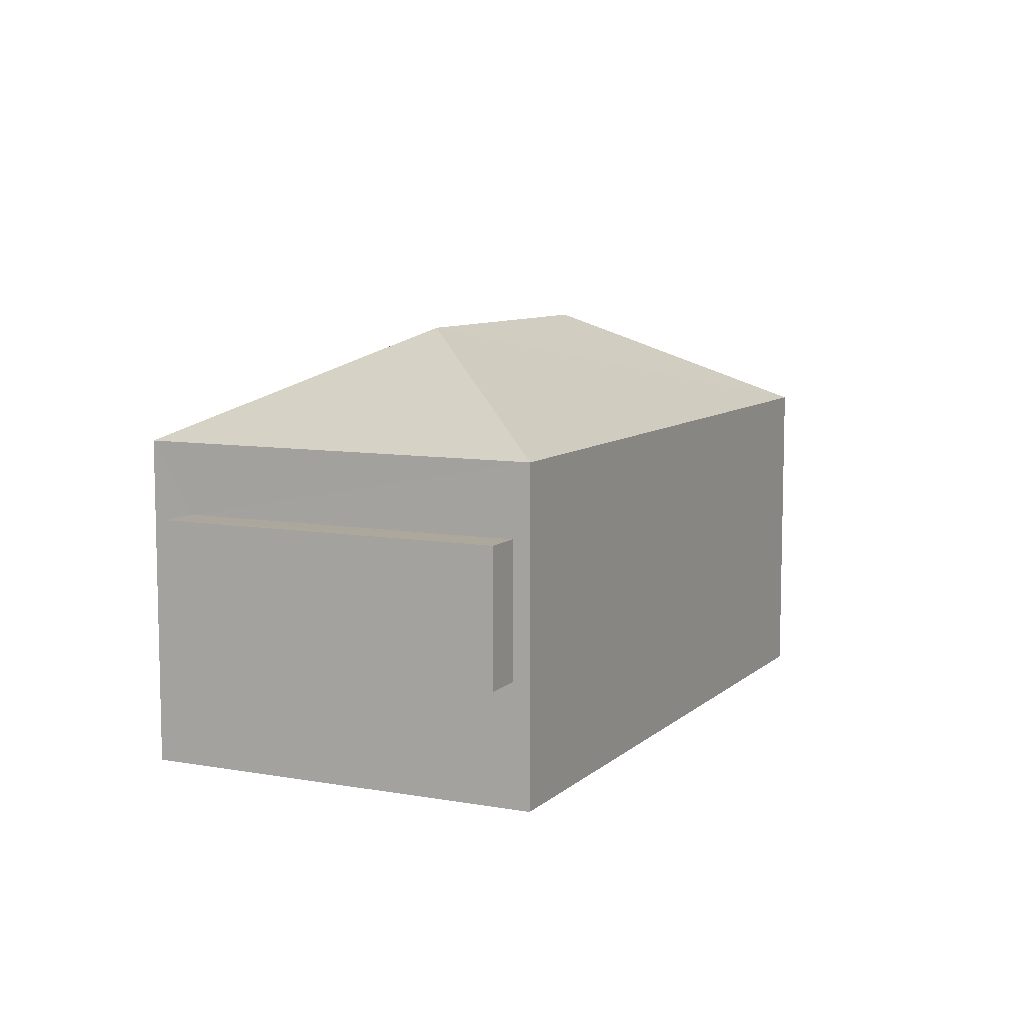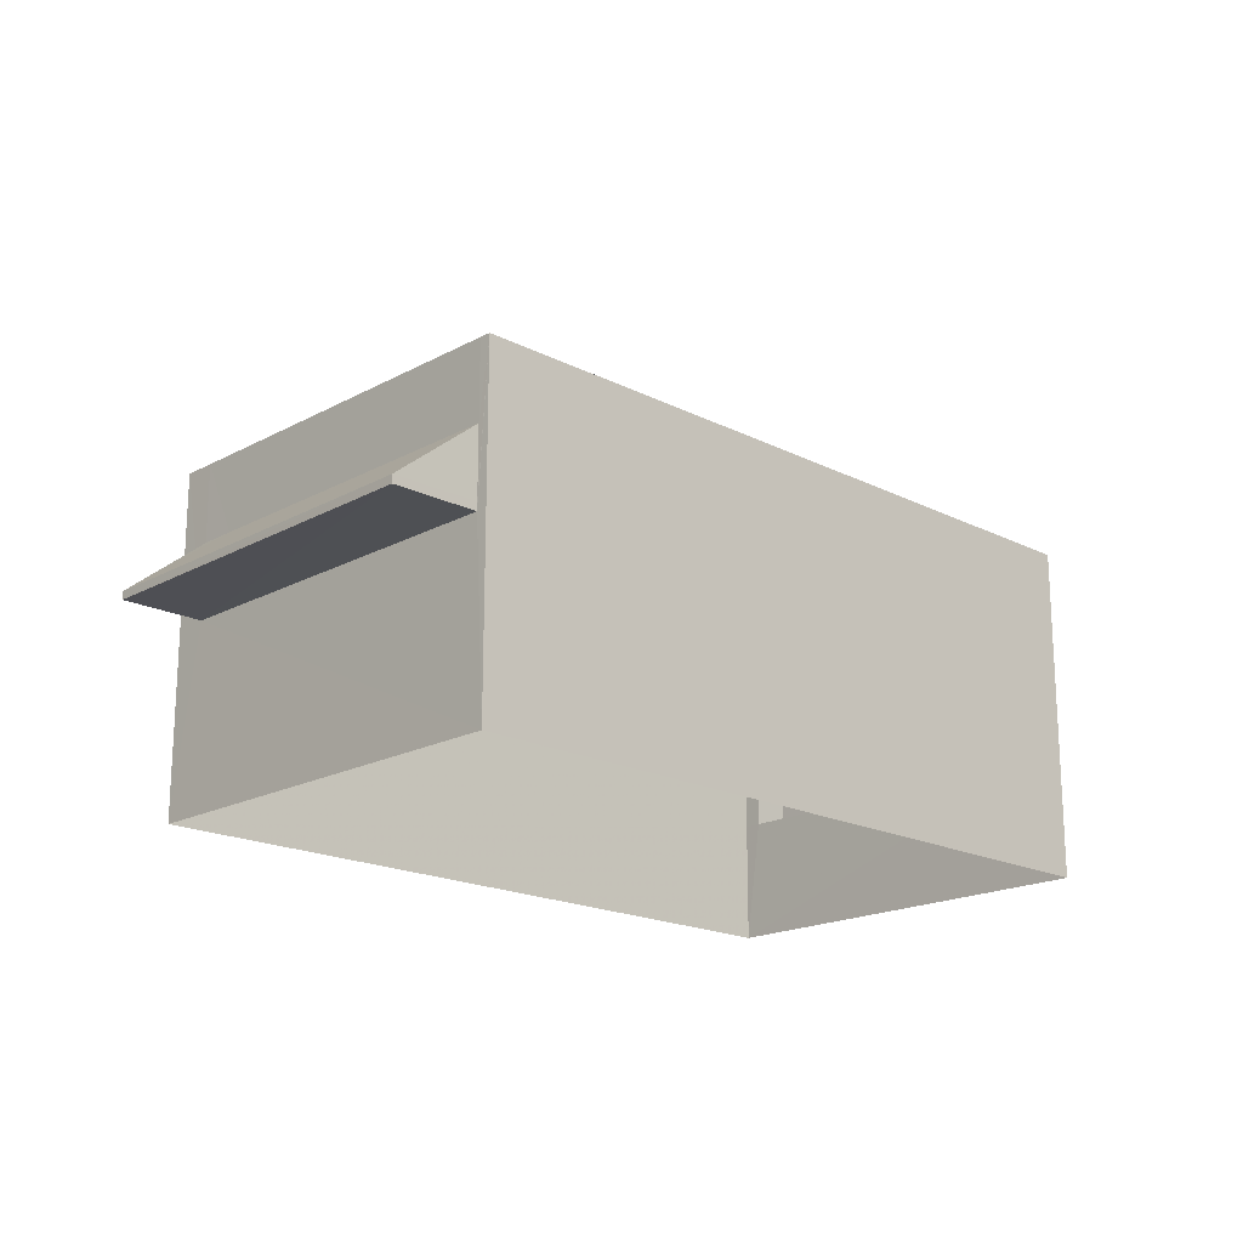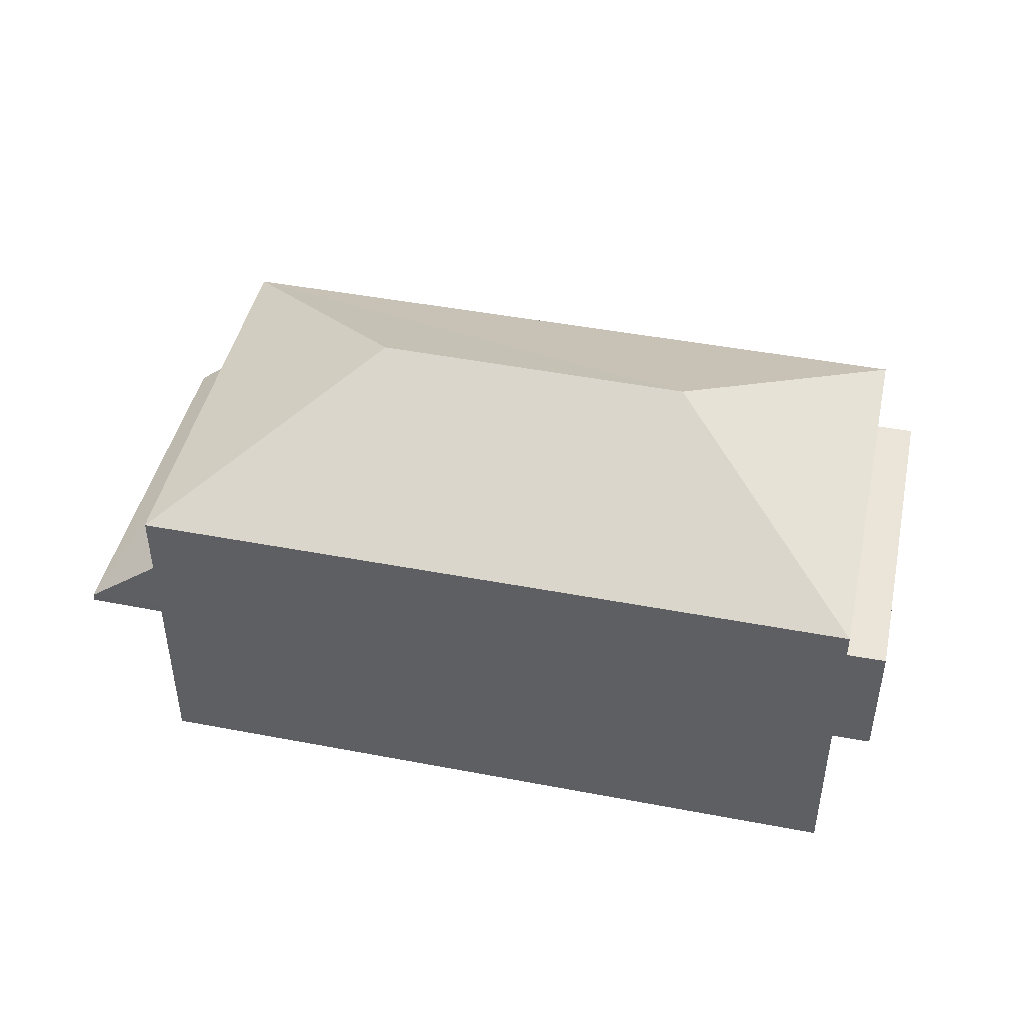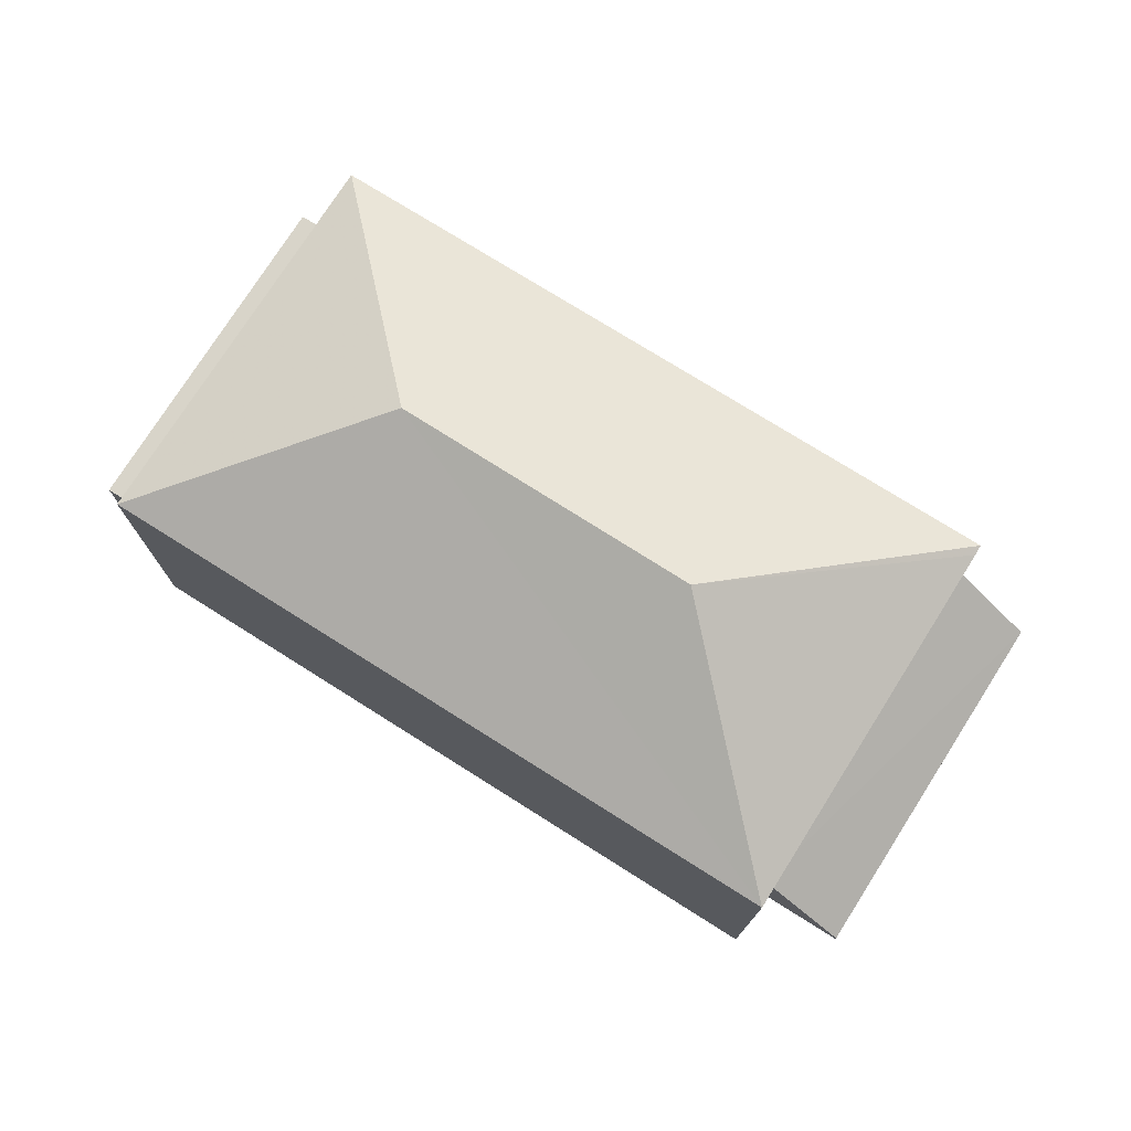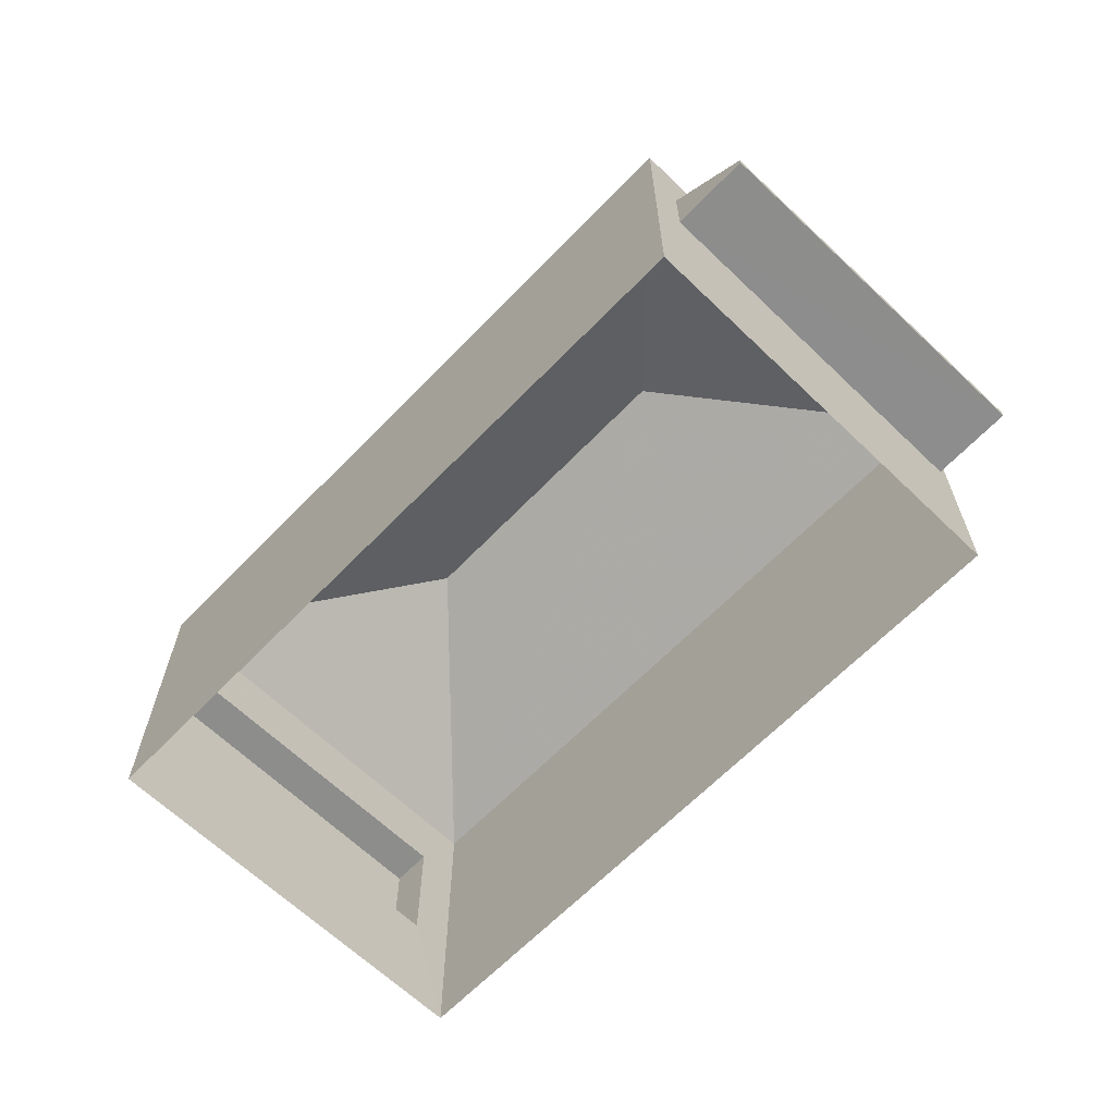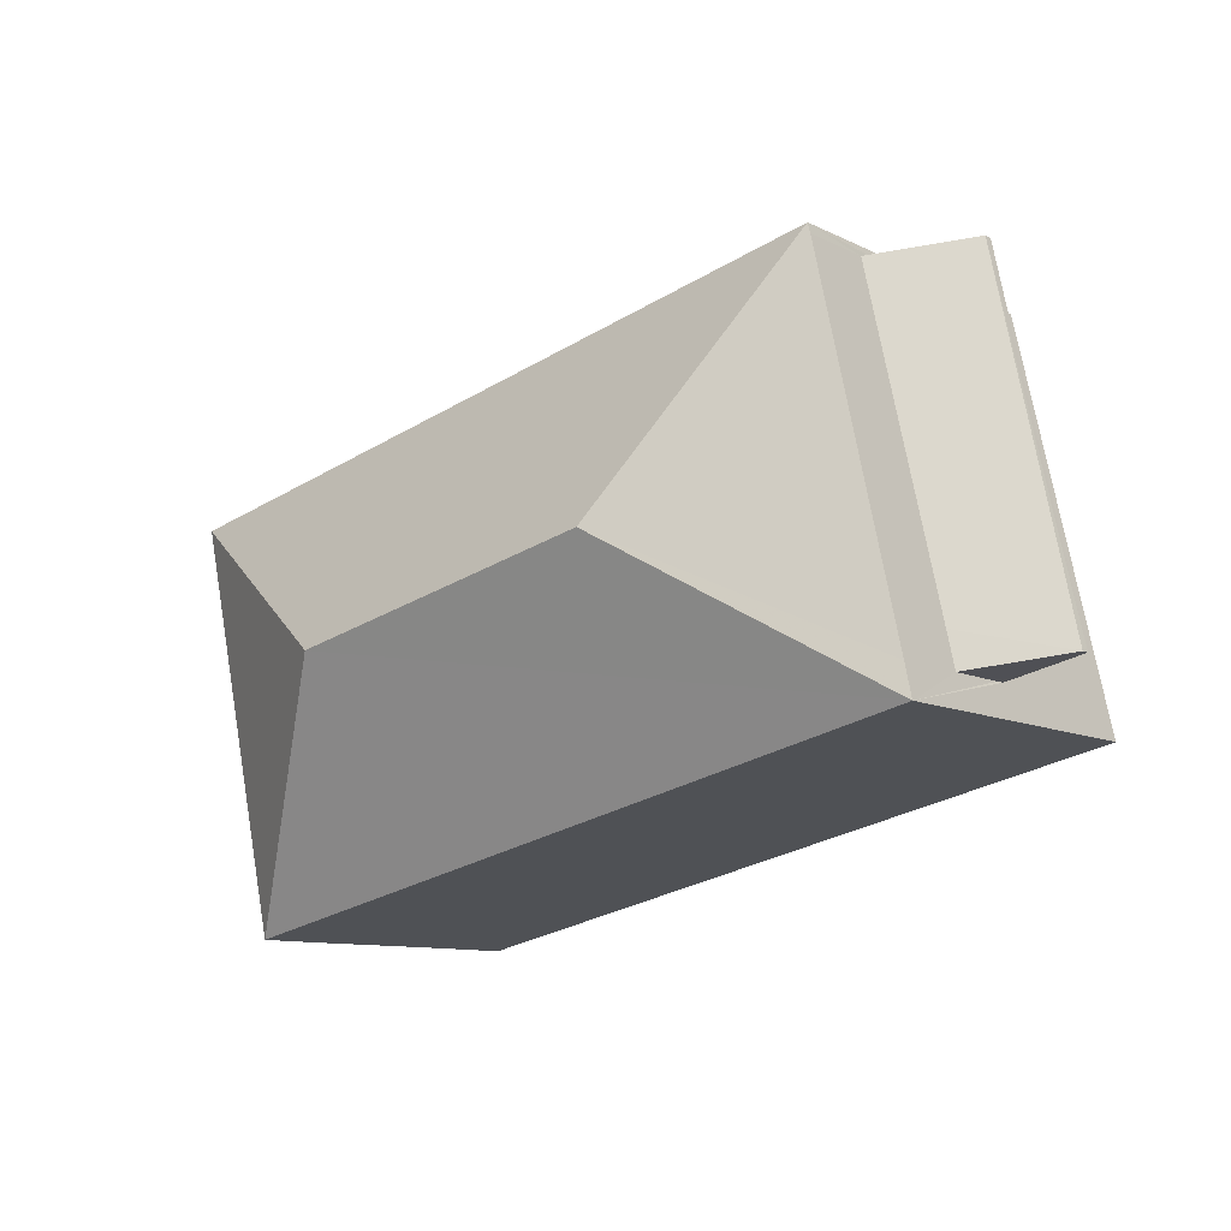
<metadata>
{"format":"obj","ext":"obj","renderer":"f3d","projection":"perspective","resolution":1024,"background":"white","views":[{"elev":8.4,"azim":-51.5,"up":"+Z"},{"elev":-18.5,"azim":148.6,"up":"+Z"},{"elev":45.4,"azim":-154.9,"up":"+Z"},{"elev":75.2,"azim":44.9,"up":"+Z"},{"elev":-64.5,"azim":58.7,"up":"+Z"},{"elev":-10.1,"azim":39.2,"up":"+Y"}]}
</metadata>
<code>
v -8.857e+04 -1.003e+05 2.867
v -8.857e+04 -1.003e+05 2.865
v -8.856e+04 -1.003e+05 2.865
v -8.855e+04 -1.003e+05 2.867
v -8.857e+04 -1.003e+05 5.133
v -8.857e+04 -1.003e+05 5.133
v -8.857e+04 -1.003e+05 5.132
v -8.857e+04 -1.003e+05 5.132
v -8.855e+04 -1.003e+05 6.198
v -8.855e+04 -1.003e+05 6.196
v -8.855e+04 -1.003e+05 6.198
v -8.856e+04 -1.003e+05 6.197
v -8.855e+04 -1.003e+05 8.973
v -8.856e+04 -1.003e+05 10.96
v -8.857e+04 -1.003e+05 8.973
v -8.856e+04 -1.003e+05 10.96
v -8.857e+04 -1.003e+05 8.972
v -8.856e+04 -1.003e+05 8.971
v -8.856e+04 -1.003e+05 8.972
v -8.855e+04 -1.003e+05 8.973
v -8.855e+04 -1.003e+05 7.564
v -8.855e+04 -1.003e+05 6.348
v -8.855e+04 -1.003e+05 6.346
v -8.855e+04 -1.003e+05 7.559
v -8.857e+04 -1.003e+05 7.633
v -8.857e+04 -1.003e+05 7.632
v -8.857e+04 -1.003e+05 7.633
v -8.857e+04 -1.003e+05 7.632
v -8.856e+04 -1.003e+05 7.585
v -8.855e+04 -1.003e+05 6.348
v -8.857e+04 -1.003e+05 5.133
v -8.857e+04 -1.003e+05 7.633
v -8.856e+04 -1.003e+05 7.585
v -8.855e+04 -1.003e+05 7.562
v -8.856e+04 -1.003e+05 6.347
f 1 2 3
f 4 1 3
f 5 6 7
f 8 5 7
f 9 10 11
f 9 12 10
f 13 14 15
f 16 14 13
f 14 17 15
f 18 16 19
f 19 16 20
f 16 13 20
f 21 22 23
f 21 24 22
f 25 26 27
f 25 28 26
f 29 21 23
f 17 16 18
f 14 16 17
f 6 26 7
f 6 27 26
f 9 11 22
f 30 9 22
f 24 30 22
f 23 22 11
f 10 23 11
f 8 7 26
f 28 8 26
f 25 31 32
f 25 5 31
f 31 4 13
f 13 15 32
f 31 1 4
f 31 13 32
f 19 20 21
f 33 19 29
f 20 34 21
f 29 19 21
f 12 23 10
f 12 35 23
f 2 1 8
f 2 8 17
f 28 15 17
f 1 31 5
f 25 32 15
f 8 1 5
f 28 25 15
f 8 28 17
f 35 29 23
f 13 4 9
f 34 20 13
f 3 18 12
f 9 4 3
f 33 18 19
f 21 34 24
f 35 33 29
f 18 35 12
f 9 3 12
f 30 13 9
f 24 13 30
f 24 34 13
f 35 18 33
f 2 18 3
f 2 17 18
f 25 27 6
f 5 25 6

</code>
